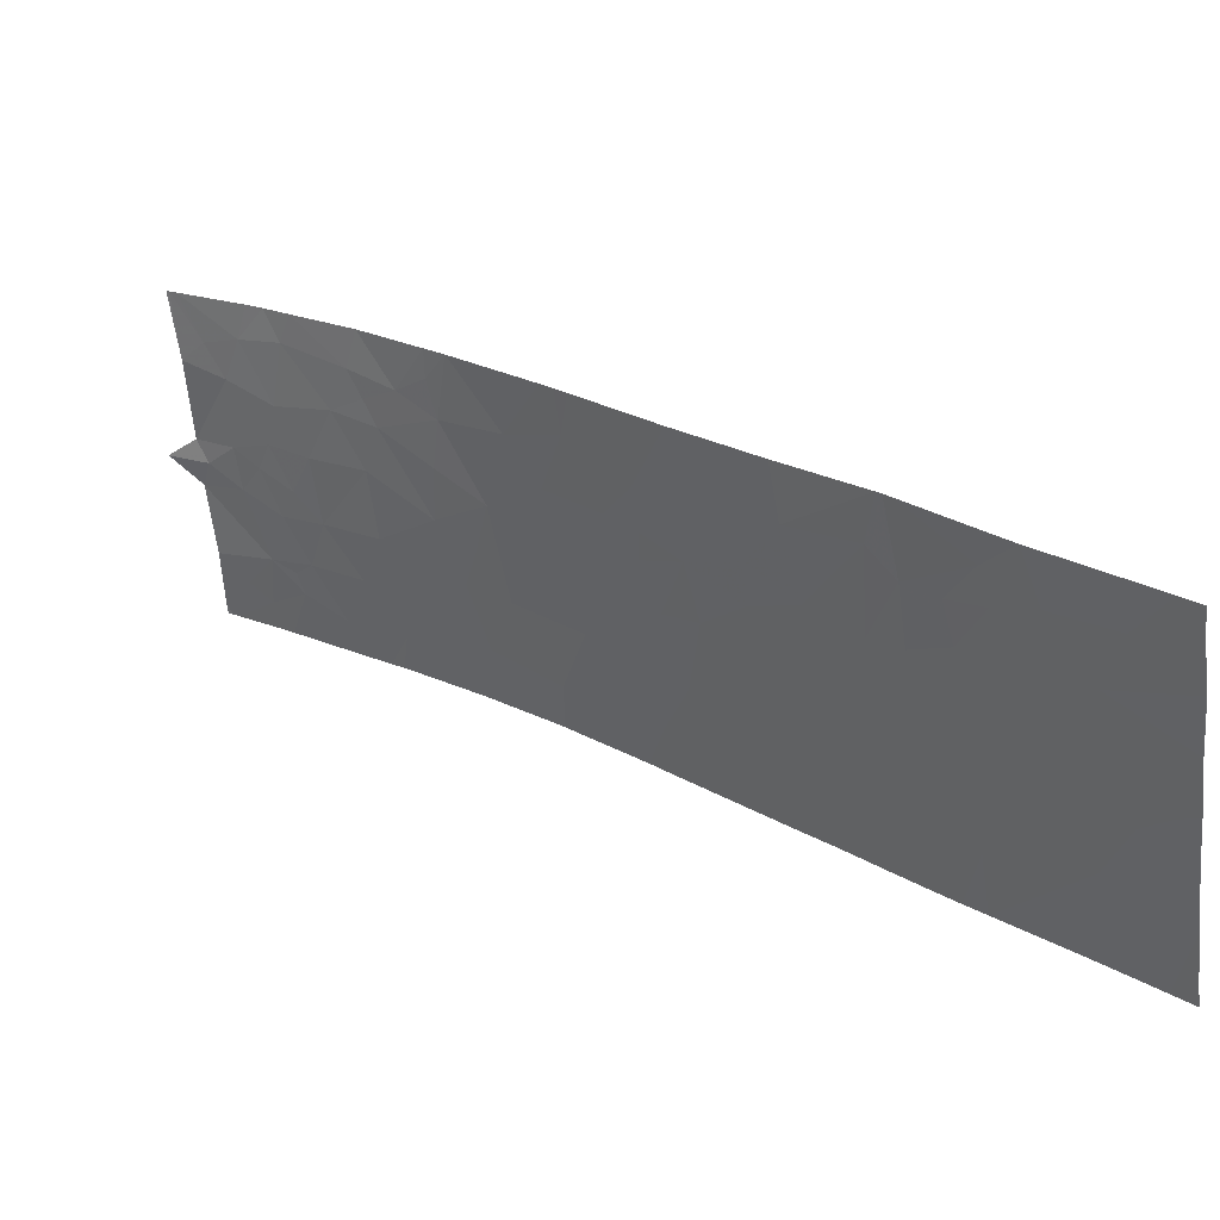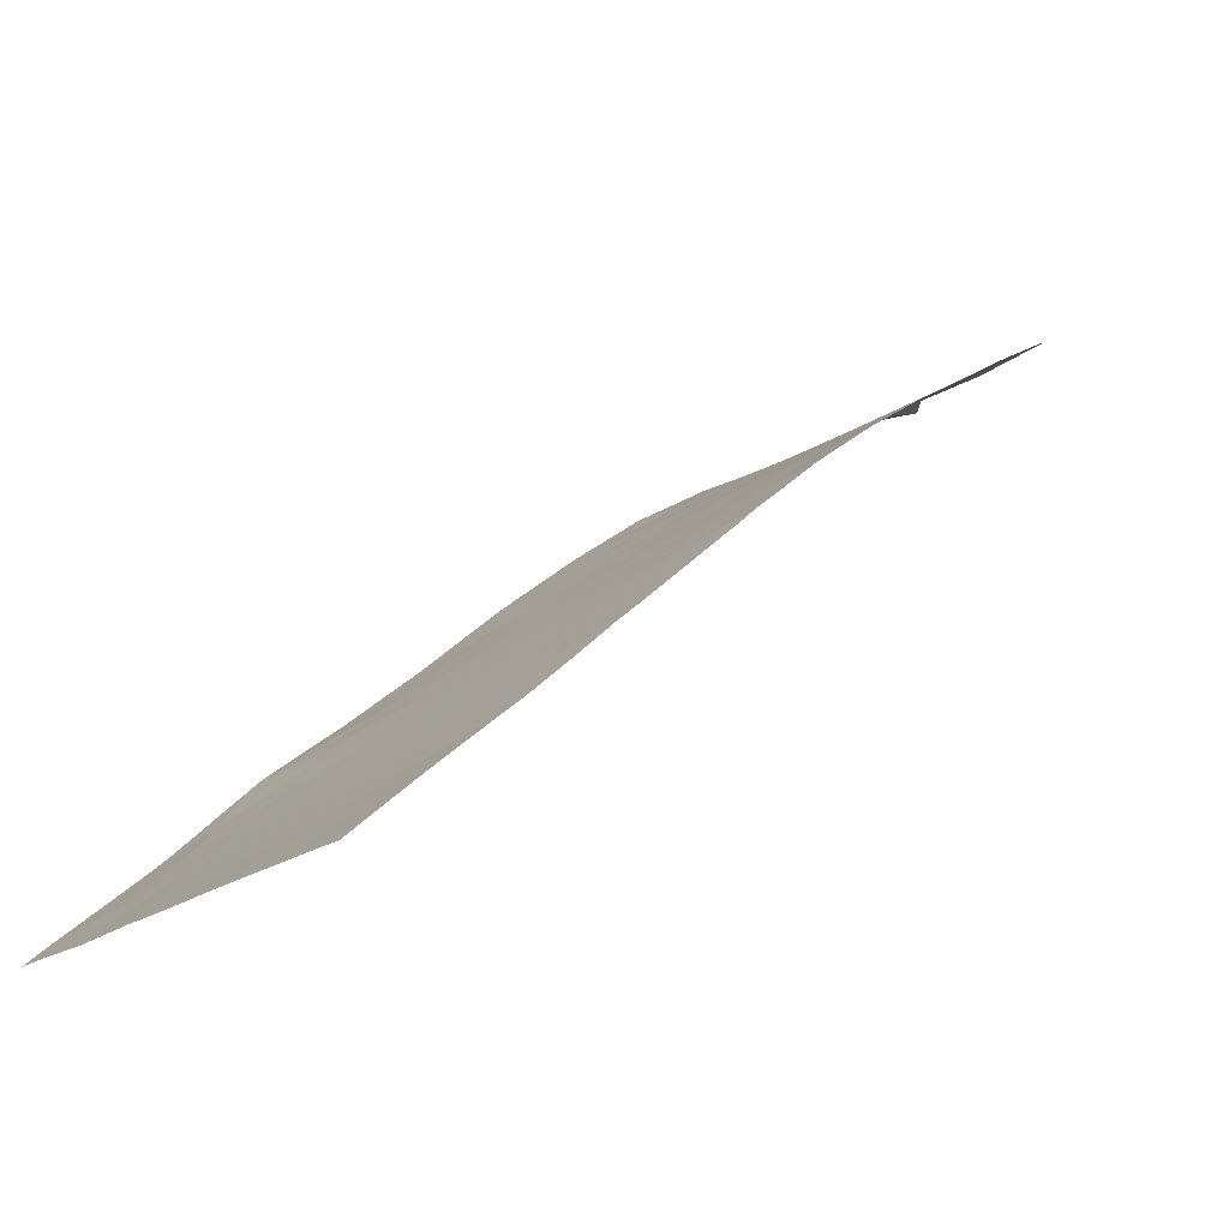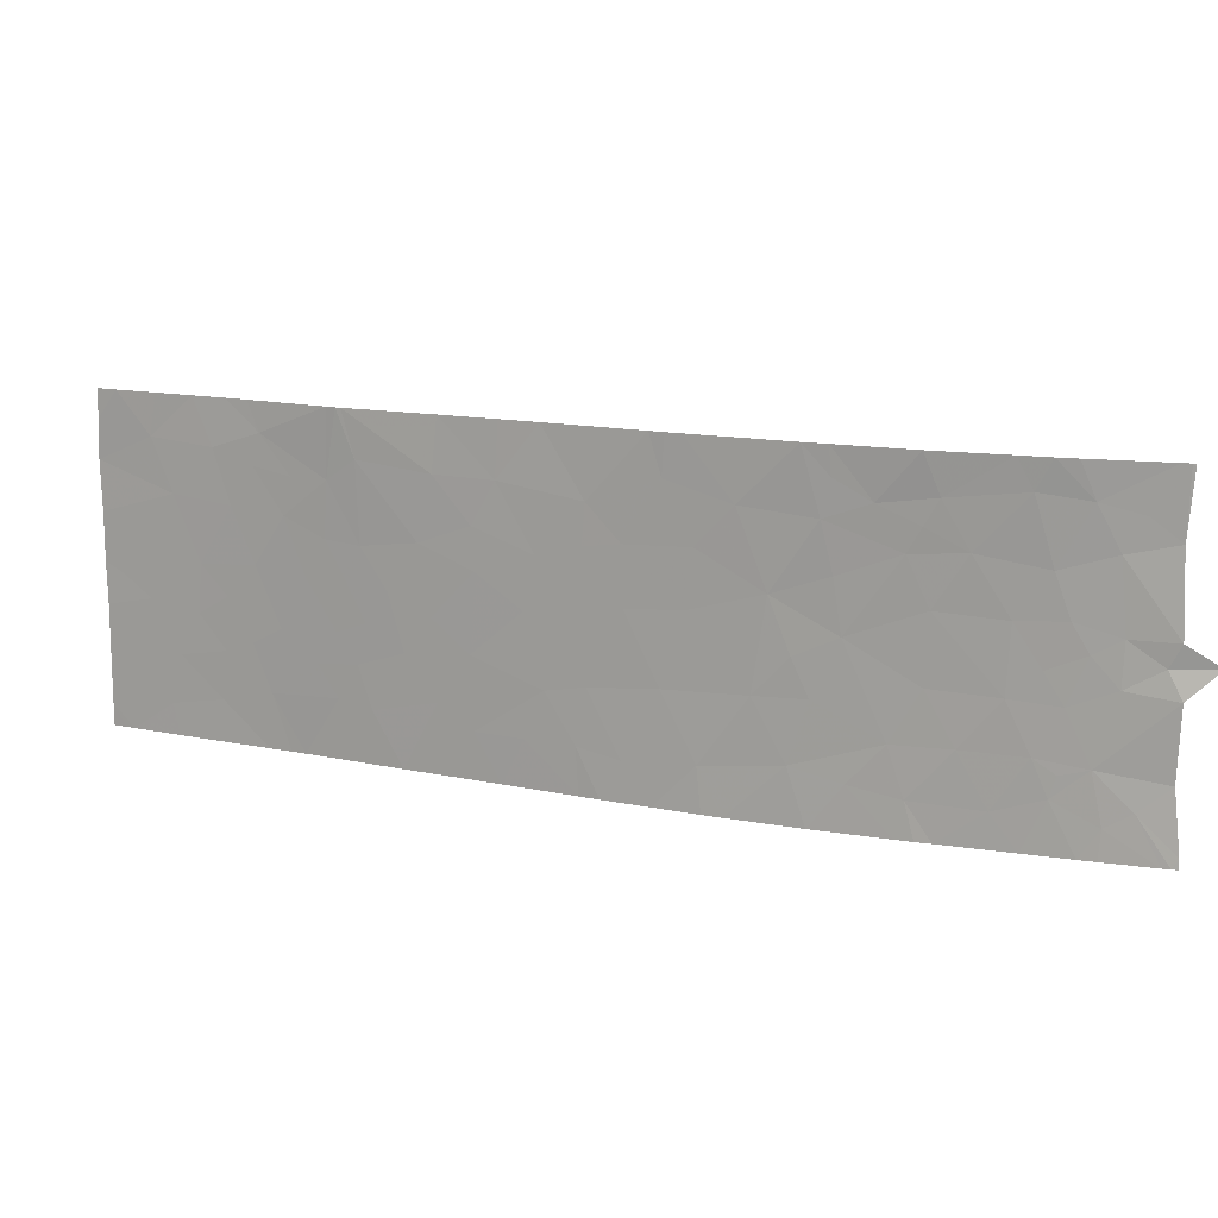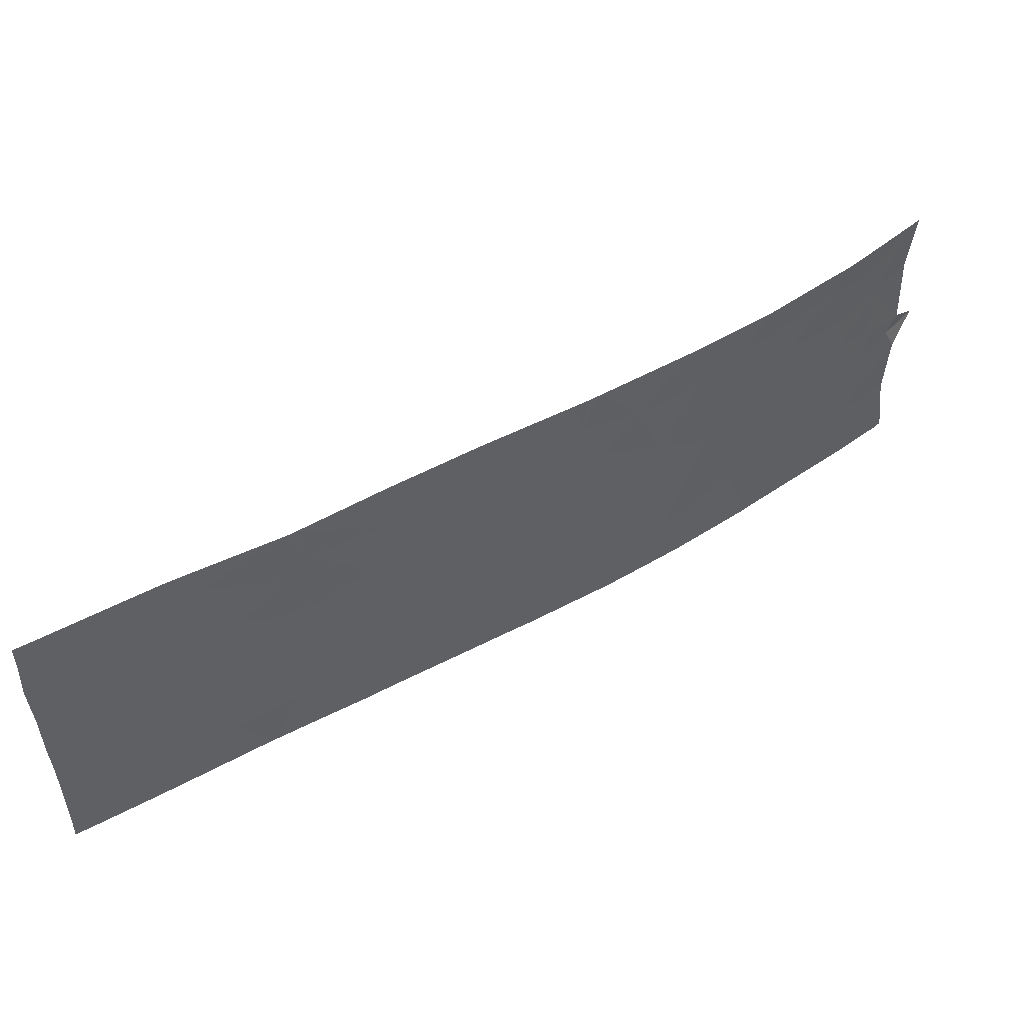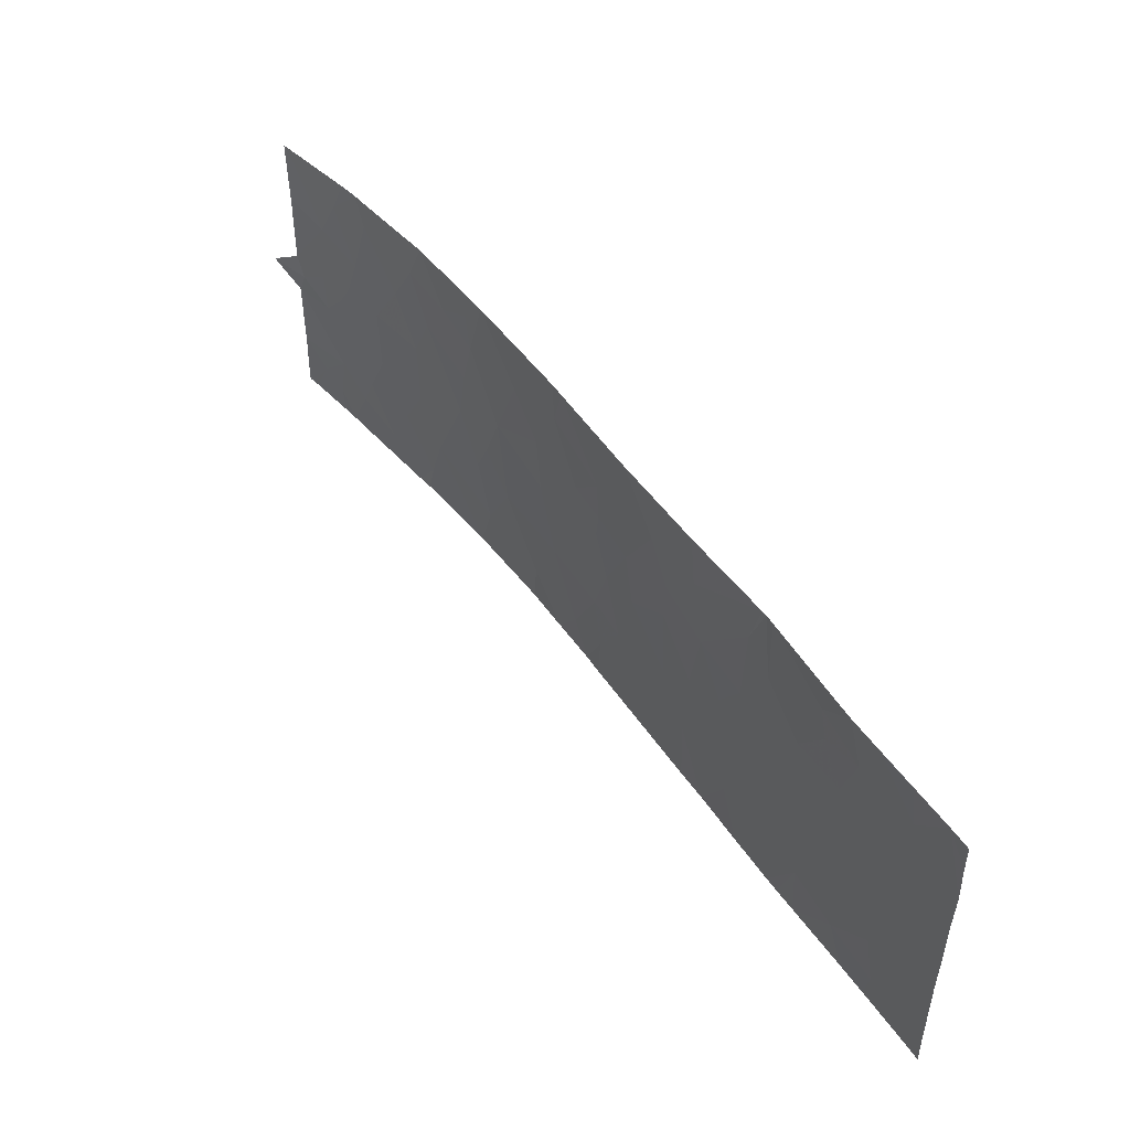
<metadata>
{"format":"obj","ext":"obj","renderer":"f3d","projection":"perspective","resolution":1024,"background":"white","views":[{"elev":-59.9,"azim":5.7,"up":"+Y"},{"elev":-25.8,"azim":134.7,"up":"+Y"},{"elev":12.8,"azim":163.5,"up":"+Z"},{"elev":51.6,"azim":106.4,"up":"+Z"},{"elev":48.9,"azim":13.7,"up":"+Z"}]}
</metadata>
<code>
v 25.08 48.23 20.39
v 24.7 48.59 20.21
v 24.71 48.58 20.58
v 20.31 52.24 18.55
v 20.34 52.19 19.08
v 20.58 52.05 18.85
v 20.36 52.22 18.46
v 21.91 51.1 20.88
v 21.81 51.19 21.11
v 22.2 50.87 21.03
v 24.52 48.75 21.46
v 24.25 49 21.46
v 24.55 48.73 20.96
v 21.21 51.6 19.2
v 21.38 51.47 19.63
v 21.66 51.26 19.21
v 21.1 51.68 18.89
v 21.26 51.56 18.46
v 20.78 51.92 18.71
v 20.92 51.82 18.46
v 27.06 46.31 20.09
v 27.38 46 20.38
v 27.27 46.11 20.06
v 25.7 47.67 21.46
v 25.64 47.74 21.46
v 25.71 47.64 20.84
v 26.67 46.69 19.57
v 27.03 46.34 19.65
v 26.64 46.72 20.01
v 26.85 46.52 18.46
v 27.21 46.17 18.46
v 26.9 46.47 18.74
v 26.82 46.54 19.19
v 26.47 46.88 19.27
v 27.24 46.14 19.85
v 27.37 46.02 19.56
v 22.56 50.55 19.48
v 22.68 50.45 19.8
v 22.92 50.24 19.46
v 21.05 51.71 19.08
v 25.61 47.72 20.07
v 25.73 47.61 20.34
v 25.48 47.85 20.32
v 22.52 50.61 20.88
v 22.65 50.51 21.46
v 22.83 50.32 20.27
v 23.03 50.15 20.94
v 20.35 52.21 21.46
v 20.32 52.22 21.46
v 20.33 52.22 21.43
v 20.84 51.85 19.15
v 25.41 47.89 18.93
v 25.51 47.8 19.3
v 25.18 48.12 19.45
v 27.38 46 19.94
v 27.33 46.05 19.78
v 25.87 47.46 20.01
v 24.52 48.75 18.46
v 24.01 49.25 18.46
v 24.37 48.9 18.87
v 24.03 49.23 18.87
v 25.56 47.74 18.46
v 25.2 48.1 18.46
v 20.89 51.85 21.14
v 21.26 51.6 21.19
v 21.61 51.32 20.71
v 21.11 51.67 20.62
v 25.9 47.41 18.46
v 25.65 47.66 18.99
v 21.45 51.42 18.75
v 21.79 51.17 18.46
v 21.97 51.03 18.77
v 23.97 49.28 20.86
v 23.99 49.26 20.5
v 24.29 48.98 20.39
v 20.33 52.21 19.71
v 20.69 51.96 19.76
v 22.37 50.7 19.99
v 22.43 50.66 20.45
v 20.8 51.91 18.46
v 20.42 52.18 18.46
v 21.16 51.69 21.46
v 20.58 52.04 21.06
v 20.35 52.17 20.87
v 22.57 50.56 18.46
v 22.03 50.99 18.46
v 22.33 50.74 18.84
v 20.31 52.25 18.46
v 21.38 51.53 21.46
v 21.01 51.79 21.46
v 21.02 51.73 19.6
v 26.16 47.16 18.46
v 26.14 47.19 18.95
v 26 47.31 18.46
v 27.37 46.02 19.05
v 21.93 51.12 21.46
v 21.9 51.09 18.46
v 22.48 50.66 21.46
v 22.46 50.66 21.21
v 26.27 47.07 19.37
v 26.45 46.9 19.75
v 26.06 47.28 19.53
v 26.24 47.11 20.06
v 26.51 46.84 18.83
v 26.26 47.08 21.46
v 26.18 47.17 21.19
v 26.41 46.92 21.46
v 26.53 46.82 21.03
v 26.66 46.68 21.46
v 26.63 46.72 18.46
v 27.39 45.99 21.46
v 27.39 45.99 21.19
v 27.24 46.14 21.46
v 26.24 47.11 20.9
v 25.96 47.39 20.84
v 24.98 48.31 18.46
v 24.71 48.57 18.87
v 23.28 49.92 20.58
v 23.49 49.74 21.1
v 23.73 49.5 20.55
v 22.7 50.44 18.94
v 23.09 50.11 18.46
v 23.26 49.95 18.85
v 26.02 47.33 20.5
v 25.29 48.02 19.96
v 24.99 48.31 19.78
v 23.74 49.51 18.8
v 23.55 49.69 18.46
v 23.49 49.73 19.43
v 20.72 51.94 20.77
v 20.41 52.17 21.46
v 23.23 49.99 18.46
v 25.8 47.52 19.27
v 23.47 49.76 21.46
v 23.37 49.86 21.46
v 26.83 46.53 20.6
v 22 51.02 20.67
v 21.84 51.13 20.25
v 25.51 47.85 21.04
v 24.93 48.37 21.46
v 25.6 47.77 21.46
v 24.97 48.33 20.97
v 20.06 52.31 19.96
v 20.42 52.13 19.95
v 21 51.74 20.25
v 21.35 51.49 20.22
v 25.45 47.87 19.67
v 25.66 47.66 19.56
v 26.99 46.38 21.07
v 24.73 48.55 19.51
v 24.95 48.34 19.07
v 24.24 49.03 19.29
v 26.4 46.95 20.55
v 26.94 46.42 21.46
v 23.96 49.28 20.27
v 24.09 49.17 19.87
v 20.88 51.83 20.01
v 20.68 51.97 20.15
v 27.4 45.98 20.83
v 21.16 51.63 19.87
v 24.37 48.9 19.92
v 22.08 50.94 19.19
v 23.72 49.51 20.04
v 23.96 49.29 19.37
v 20.34 52.2 20.14
v 27.37 46.02 18.65
v 27.27 46.11 18.46
v 27.38 46.01 18.46
v 23.33 49.87 20.08
v 21.87 51.1 19.65
v 23.88 49.38 18.46
v 23.57 49.67 21.46
f 3 2 1
f 6 5 4
f 4 7 6
f 10 9 8
f 13 11 12
f 16 15 14
f 20 18 17
f 17 19 20
f 23 22 21
f 26 24 25
f 29 27 28
f 28 21 29
f 32 30 31
f 34 33 27
f 28 36 35
f 39 38 37
f 40 17 14
f 43 41 42
f 47 45 44
f 44 46 47
f 50 48 49
f 51 6 19
f 54 52 53
f 56 36 55
f 57 42 41
f 60 59 58
f 60 61 59
f 52 63 62
f 27 33 28
f 67 65 64
f 67 66 65
f 69 62 68
f 69 52 62
f 72 70 71
f 72 16 70
f 75 73 74
f 51 76 5
f 51 77 76
f 23 55 22
f 46 79 78
f 81 80 19
f 70 18 71
f 17 18 70
f 64 65 82
f 6 81 19
f 6 7 81
f 80 20 19
f 84 83 48
f 48 50 84
f 87 86 85
f 87 72 86
f 7 4 88
f 65 89 82
f 90 64 82
f 56 35 36
f 51 91 77
f 56 55 35
f 94 92 93
f 33 32 95
f 9 96 89
f 72 97 86
f 99 98 10
f 102 100 101
f 101 103 102
f 34 101 100
f 34 27 101
f 34 100 93
f 102 93 100
f 92 104 93
f 107 105 106
f 29 101 27
f 109 107 108
f 108 107 106
f 106 105 24
f 94 93 68
f 110 30 32
f 110 32 104
f 104 92 110
f 113 112 111
f 106 114 108
f 26 106 24
f 26 115 106
f 51 19 17
f 117 58 116
f 120 119 118
f 46 78 38
f 87 85 121
f 123 121 122
f 123 39 121
f 39 37 121
f 26 124 115
f 126 125 1
f 126 54 125
f 123 128 127
f 127 129 123
f 130 83 84
f 131 64 90
f 14 91 51
f 14 15 91
f 123 122 132
f 123 129 39
f 26 42 124
f 102 133 93
f 115 114 106
f 115 124 114
f 119 134 135
f 29 21 136
f 66 138 137
f 43 139 1
f 43 26 139
f 142 141 140
f 142 139 141
f 142 1 139
f 144 143 76
f 146 67 145
f 69 68 93
f 93 133 69
f 133 53 69
f 137 78 79
f 137 138 78
f 119 135 47
f 47 118 119
f 41 147 148
f 148 57 41
f 53 52 69
f 136 149 108
f 151 150 117
f 21 28 35
f 152 117 150
f 152 60 117
f 153 108 114
f 114 124 153
f 3 142 13
f 154 149 113
f 43 125 147
f 147 41 43
f 23 21 35
f 66 146 138
f 66 67 146
f 40 51 17
f 156 75 155
f 38 78 37
f 158 77 157
f 149 109 108
f 149 154 109
f 113 159 112
f 113 149 159
f 145 157 160
f 160 146 145
f 156 161 75
f 124 42 57
f 40 14 51
f 158 157 145
f 130 145 67
f 130 158 145
f 39 46 38
f 120 155 74
f 72 87 162
f 26 43 42
f 137 79 44
f 44 10 137
f 152 150 161
f 161 156 152
f 131 48 83
f 83 64 131
f 8 66 137
f 10 8 137
f 120 163 155
f 54 126 150
f 156 164 152
f 61 152 164
f 130 64 83
f 29 153 103
f 29 136 153
f 29 103 101
f 3 13 75
f 10 98 96
f 96 9 10
f 9 89 65
f 65 66 9
f 144 76 77
f 3 1 142
f 144 158 165
f 168 166 167
f 33 95 36
f 36 28 33
f 166 31 167
f 95 32 31
f 31 166 95
f 34 93 104
f 104 33 34
f 147 53 148
f 151 63 52
f 52 54 151
f 130 84 165
f 165 158 130
f 39 169 46
f 39 129 169
f 99 45 98
f 144 77 158
f 54 147 125
f 60 58 117
f 13 140 11
f 13 142 140
f 120 74 73
f 153 124 103
f 120 169 163
f 120 118 169
f 164 163 129
f 164 156 163
f 136 159 149
f 139 25 141
f 61 60 152
f 164 129 127
f 127 61 164
f 156 155 163
f 3 75 2
f 46 44 79
f 99 44 45
f 103 124 57
f 123 132 128
f 15 16 170
f 61 127 171
f 102 148 133
f 102 57 148
f 33 104 32
f 14 17 70
f 70 16 14
f 23 35 55
f 136 108 153
f 162 121 37
f 162 87 121
f 16 72 162
f 15 146 160
f 51 5 6
f 91 160 157
f 157 77 91
f 170 78 138
f 72 71 97
f 9 66 8
f 57 102 103
f 162 37 78
f 78 170 162
f 43 1 125
f 26 25 139
f 130 67 64
f 54 150 151
f 121 85 122
f 129 163 169
f 126 1 2
f 2 150 126
f 15 138 146
f 15 170 138
f 170 16 162
f 119 73 172
f 119 120 73
f 161 2 75
f 161 150 2
f 61 171 59
f 73 12 172
f 47 135 45
f 127 128 171
f 75 74 155
f 144 165 143
f 13 12 73
f 73 75 13
f 118 47 46
f 54 53 147
f 151 116 63
f 151 117 116
f 119 172 134
f 118 46 169
f 136 22 159
f 136 21 22
f 15 160 91
f 99 10 44
f 148 53 133

</code>
